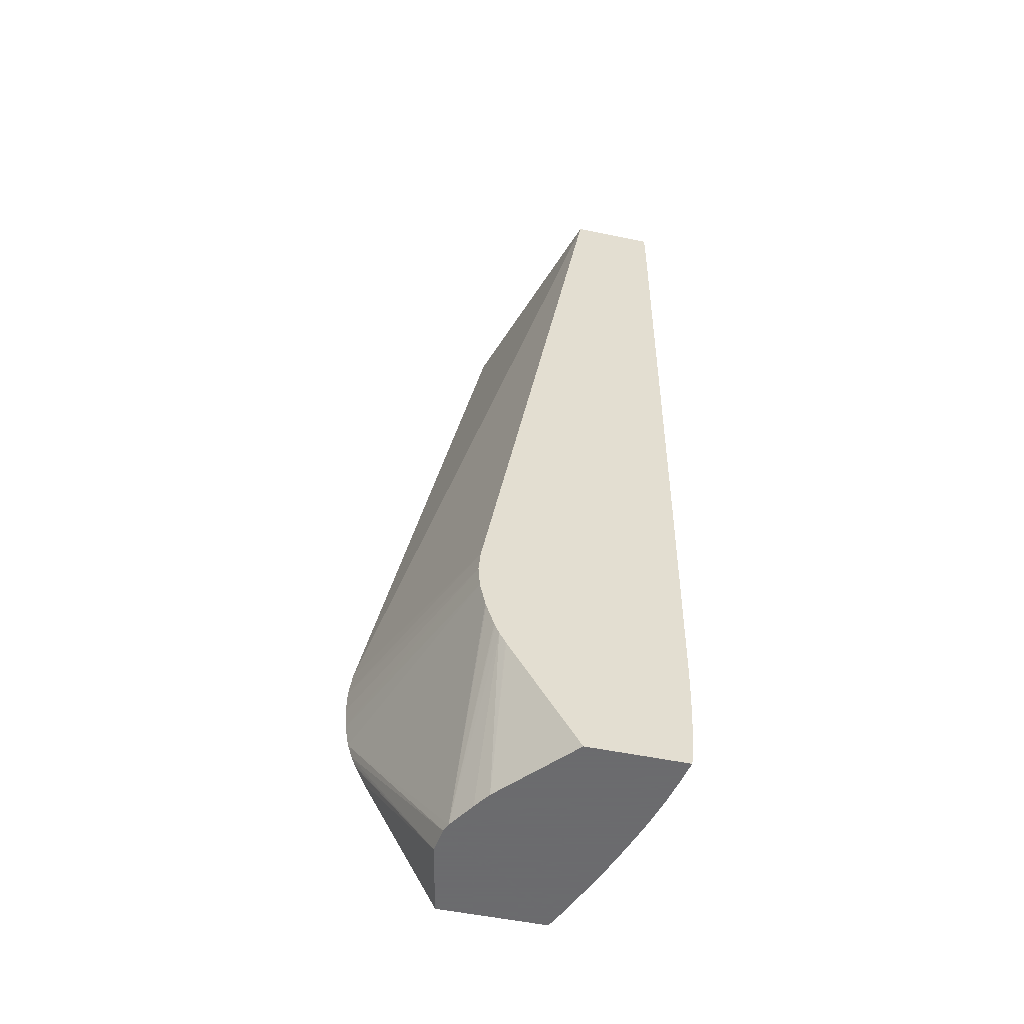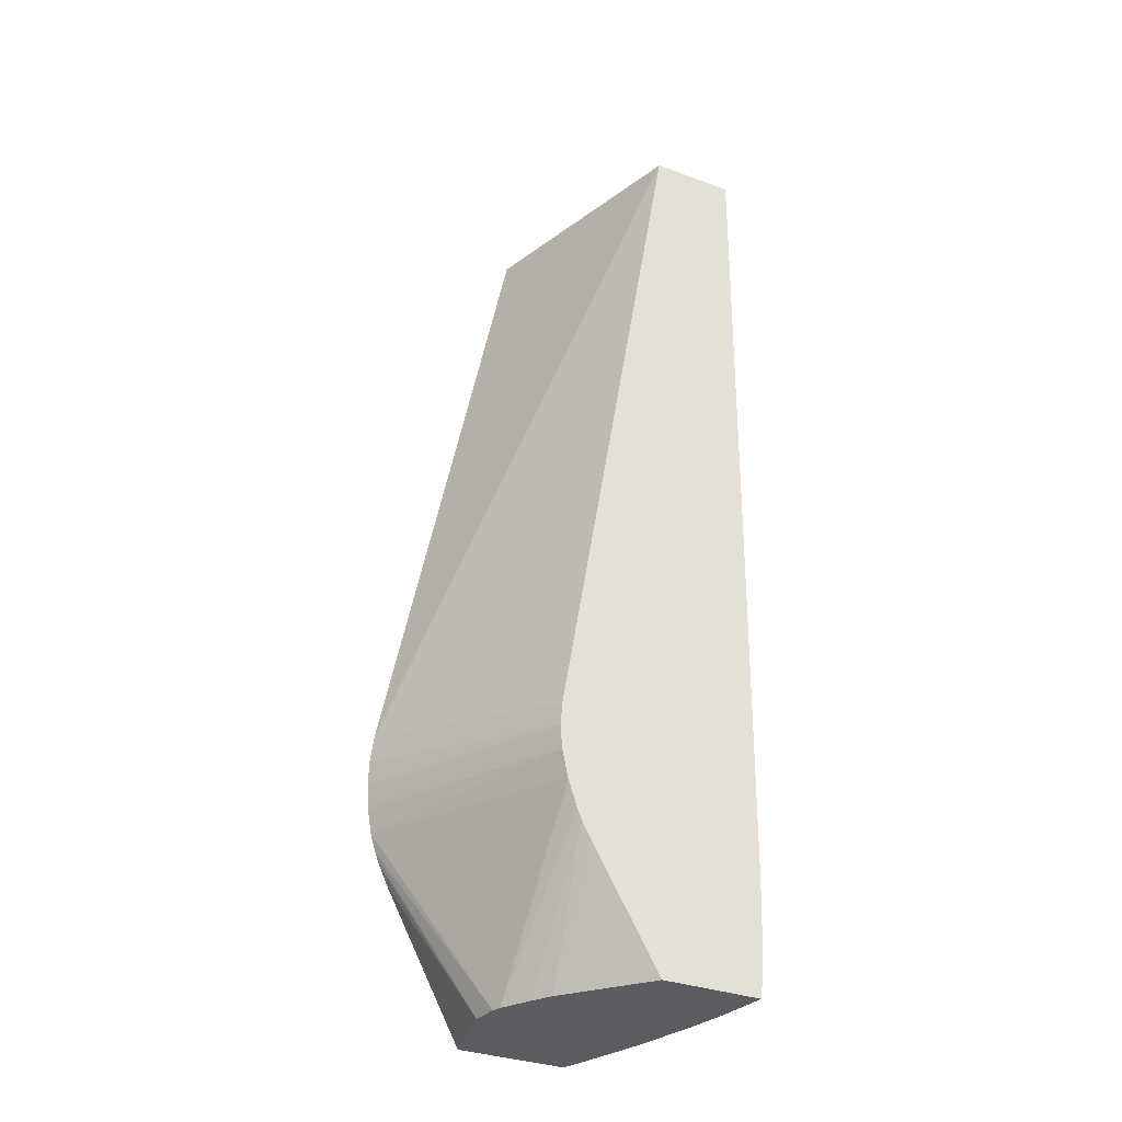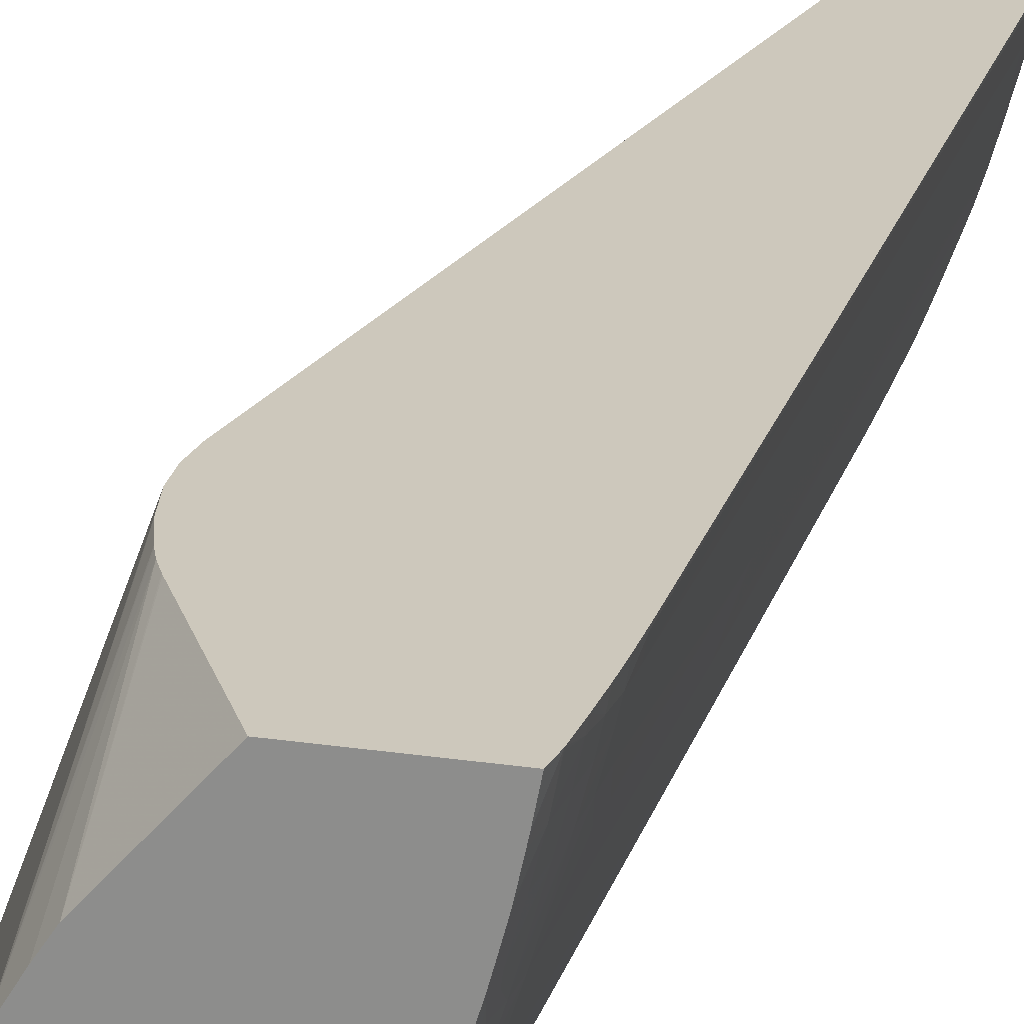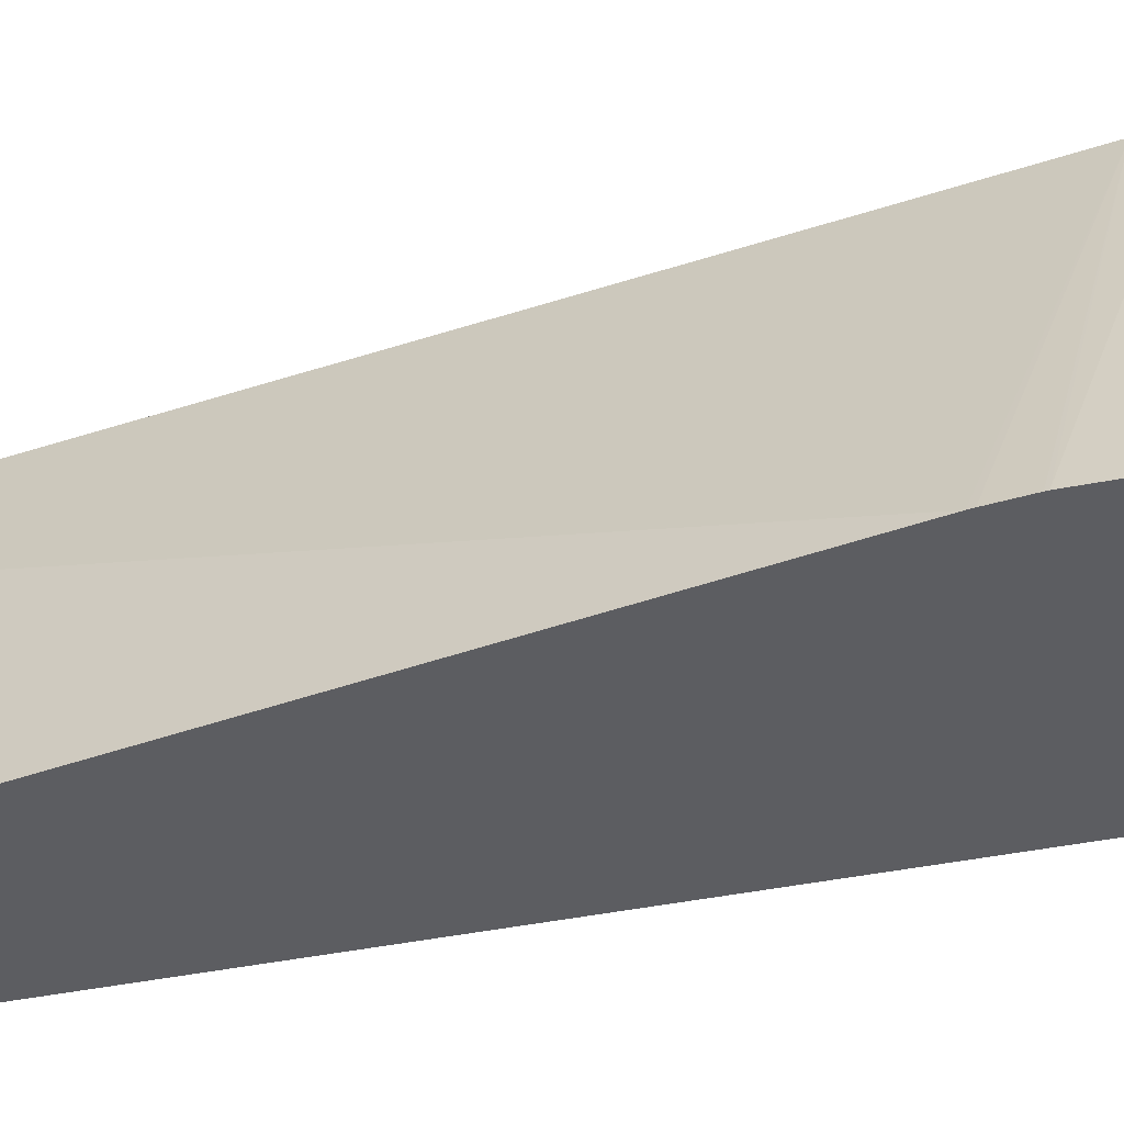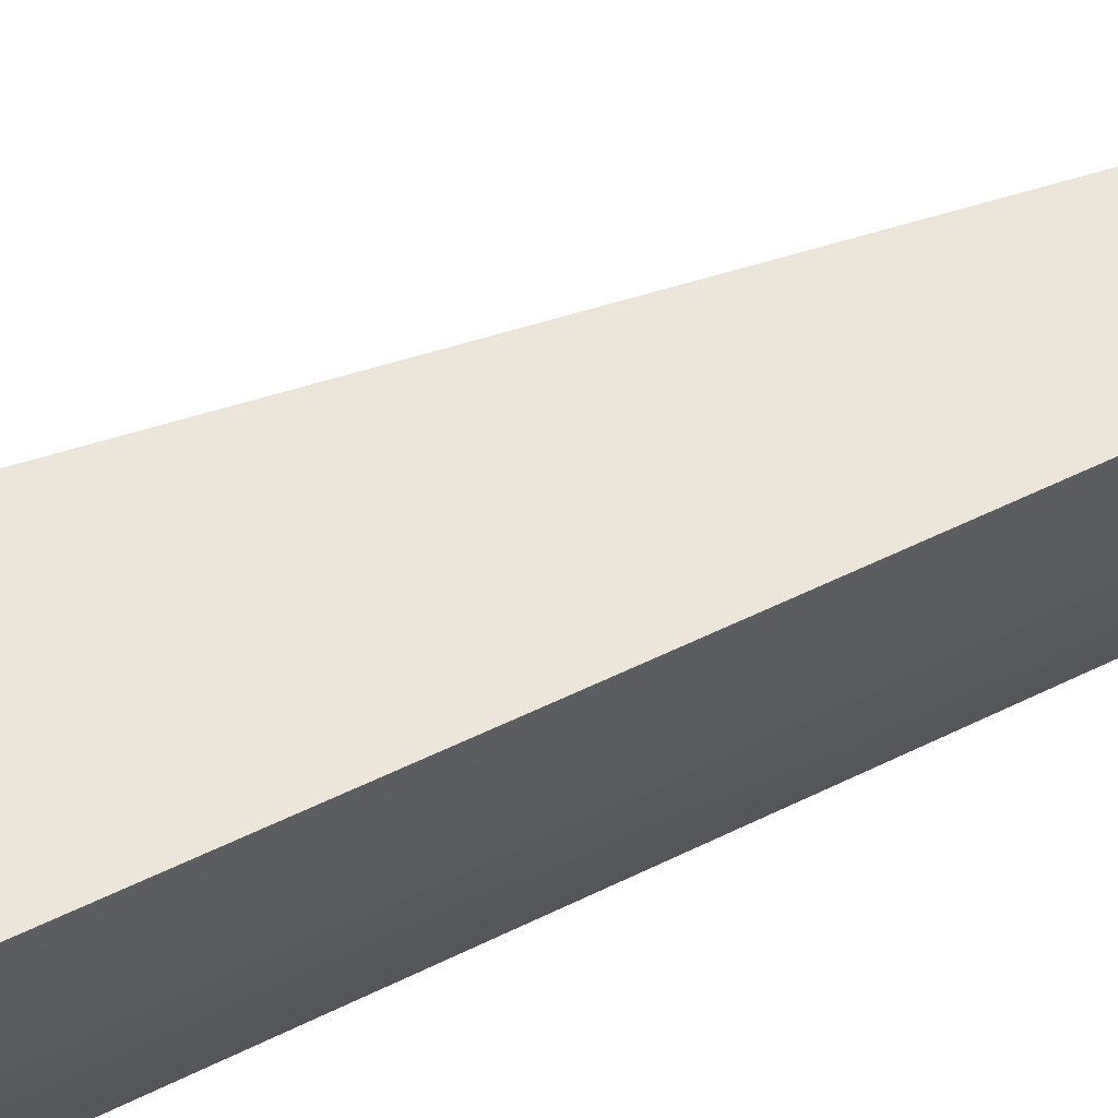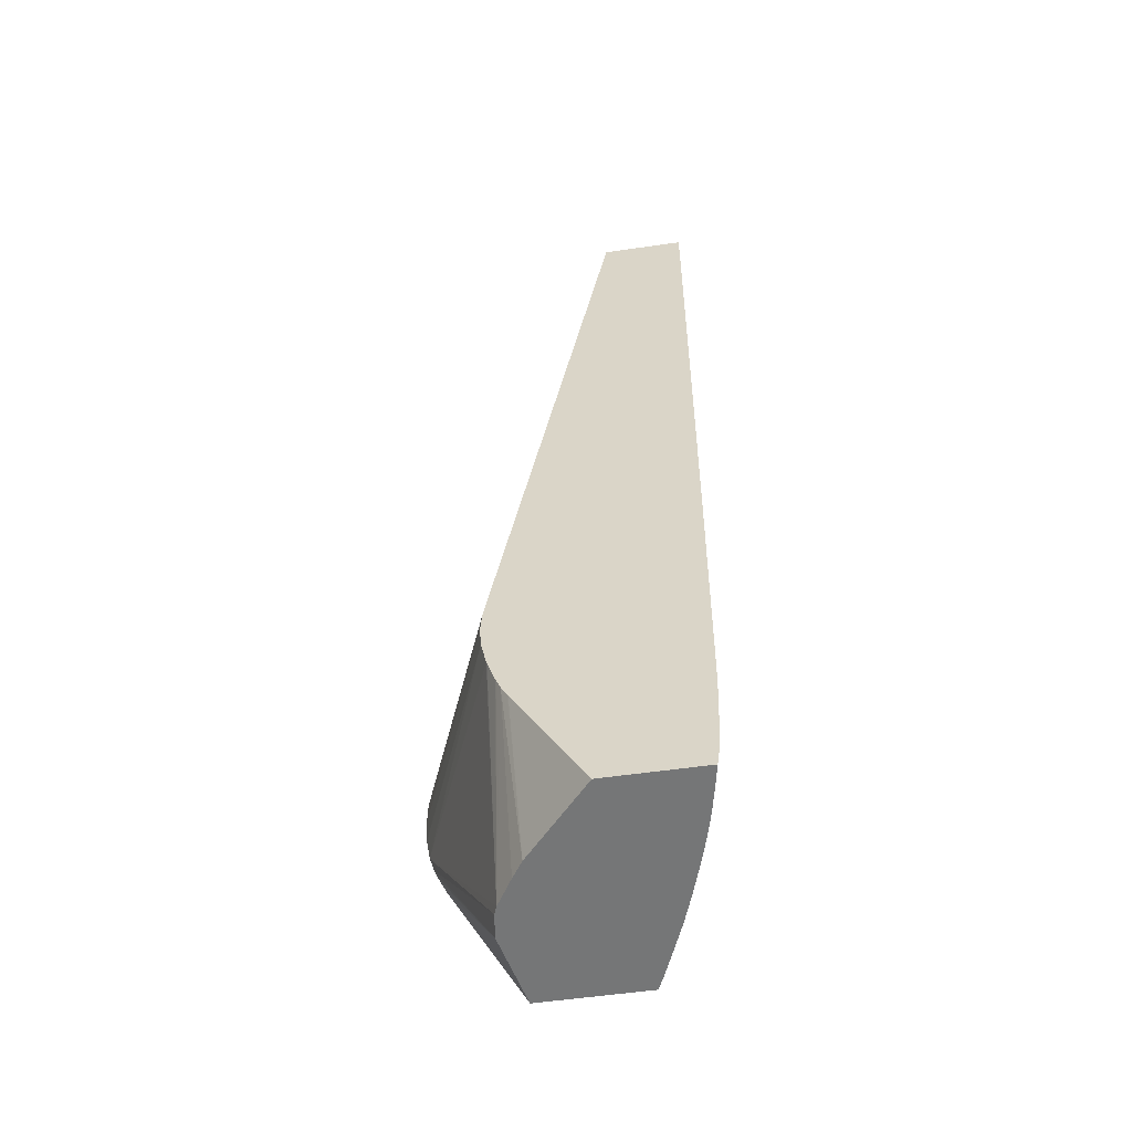
<metadata>
{"format":"obj","ext":"obj","renderer":"f3d","projection":"perspective","resolution":1024,"background":"white","views":[{"elev":-53.5,"azim":167.6,"up":"+Z"},{"elev":-33.6,"azim":153.5,"up":"+Z"},{"elev":22.1,"azim":-165.5,"up":"+Y"},{"elev":-36.4,"azim":104.6,"up":"+Y"},{"elev":48.5,"azim":-120.2,"up":"+Y"},{"elev":-56.7,"azim":-171.5,"up":"+Z"}]}
</metadata>
<code>
v -0.4621 -0.2662 -0.3409
v -0.463 -0.2662 -0.3546
v -0.5176 -0.1266 -0.356
v -0.4622 -0.2662 -0.3257
v -0.4632 -0.2662 -0.356
v -0.5186 -0.1266 -0.37
v -0.5185 -0.1266 -0.3449
v -0.4624 -0.2662 -0.3244
v -0.5187 -0.1266 -0.3418
v -0.4654 -0.2662 -0.3692
v -0.4657 -0.2662 -0.3709
v -0.522 -0.1266 -0.3863
v -0.4642 -0.2662 -0.31
v -0.4645 -0.2662 -0.3077
v -0.5918 -0.1266 0.09102
v -0.4687 -0.2662 -0.3809
v -0.5162 -0.2039 -0.4891
v -0.5181 -0.1987 -0.4891
v -0.5225 -0.1266 -0.3879
v -0.5441 -0.2662 0.09102
v -0.6431 -0.1266 0.09102
v -0.4705 -0.2662 -0.3859
v -0.514 -0.2193 -0.4891
v -0.5285 -0.182 -0.4891
v -0.53 -0.1266 -0.4094
v -0.5278 -0.1266 -0.4039
v -0.5274 -0.1266 -0.4029
v -0.5272 -0.1266 -0.4022
v -0.5982 -0.2662 0.09102
v -0.6432 -0.1266 0.08546
v -0.6428 -0.1288 0.0833
v -0.6427 -0.1288 0.09102
v -0.4716 -0.2662 -0.3885
v -0.5239 -0.2662 -0.4891
v -0.477 -0.2662 -0.4004
v -0.5353 -0.1717 -0.4891
v -0.5335 -0.1266 -0.4162
v -0.5987 -0.2651 0.09102
v -0.5982 -0.2662 0.06683
v -0.6432 -0.1266 0.0703
v -0.6395 -0.1439 0.0833
v -0.6411 -0.1362 0.09102
v -0.6428 -0.1288 0.06814
v -0.6395 -0.1439 0.06814
v -0.5889 -0.2662 -0.4891
v -0.5752 -0.1266 -0.4891
v -0.5341 -0.1266 -0.4172
v -0.6014 -0.259 0.09102
v -0.5987 -0.2651 0.06814
v -0.5986 -0.2651 0.05298
v -0.5981 -0.2662 0.05298
v -0.643 -0.1266 0.05298
v -0.6427 -0.1288 0.05298
v -0.637 -0.154 0.0833
v -0.637 -0.1539 0.09102
v -0.6394 -0.1439 0.09102
v -0.6369 -0.1538 0.06814
v -0.6372 -0.14 -0.2499
v -0.6353 -0.1475 -0.2499
v -0.6324 -0.1591 -0.2499
v -0.5911 -0.2615 -0.4891
v -0.5899 -0.2662 -0.4816
v -0.6339 -0.1266 -0.4891
v -0.604 -0.2529 0.09102
v -0.604 -0.2526 0.06814
v -0.6056 -0.2413 -0.2045
v -0.598 -0.2651 0.007554
v -0.5975 -0.2662 0.007554
v -0.6405 -0.1266 -0.2024
v -0.64 -0.1266 -0.2499
v -0.6398 -0.1288 -0.2348
v -0.6349 -0.1615 0.0833
v -0.635 -0.1615 0.09102
v -0.636 -0.1578 0.09102
v -0.6314 -0.1742 0.06814
v -0.6396 -0.1288 -0.2499
v -0.6362 -0.1359 -0.4166
v -0.6341 -0.1439 -0.4318
v -0.6343 -0.1439 -0.4166
v -0.6352 -0.1472 -0.2651
v -0.6321 -0.1591 -0.2803
v -0.6282 -0.1742 -0.2651
v -0.5919 -0.2598 -0.4891
v -0.5904 -0.2662 -0.4772
v -0.5926 -0.2614 -0.4772
v -0.6353 -0.1266 -0.4786
v -0.6312 -0.1403 -0.4891
v -0.6073 -0.2454 0.09102
v -0.6072 -0.2453 0.0833
v -0.606 -0.2423 -0.1338
v -0.6089 -0.2346 -0.1439
v -0.6083 -0.233 -0.2499
v -0.6055 -0.2411 -0.2197
v -0.599 -0.25 -0.4469
v -0.5933 -0.2631 -0.4469
v -0.5921 -0.2662 -0.4409
v -0.638 -0.1266 -0.4149
v -0.6377 -0.1283 -0.4166
v -0.6315 -0.1742 0.0833
v -0.6315 -0.1742 0.09102
v -0.6273 -0.1894 0.09102
v -0.6361 -0.1352 -0.4318
v -0.6302 -0.1591 -0.4318
v -0.6304 -0.1591 -0.4166
v -0.6336 -0.1439 -0.4469
v -0.6297 -0.1591 -0.4469
v -0.628 -0.1742 -0.2803
v -0.6213 -0.1973 -0.2774
v -0.6237 -0.1894 -0.2651
v -0.593 -0.2573 -0.4891
v -0.5915 -0.2662 -0.4621
v -0.5932 -0.2626 -0.4621
v -0.5986 -0.25 -0.4621
v -0.5975 -0.25 -0.4772
v -0.6317 -0.1439 -0.4772
v -0.6351 -0.1279 -0.4776
v -0.6354 -0.1316 -0.4621
v -0.636 -0.1266 -0.4679
v -0.6304 -0.1439 -0.4891
v -0.6094 -0.24 0.09102
v -0.6113 -0.2348 0.09102
v -0.6131 -0.2197 -0.2651
v -0.6111 -0.2197 -0.4318
v -0.6072 -0.2301 -0.4318
v -0.604 -0.2374 -0.4469
v -0.5917 -0.2662 -0.4553
v -0.592 -0.2662 -0.4469
v -0.638 -0.1266 -0.4166
v -0.6377 -0.1266 -0.4318
v -0.6375 -0.1276 -0.4318
v -0.6231 -0.2025 0.09102
v -0.6372 -0.1266 -0.4461
v -0.6358 -0.1337 -0.4469
v -0.6258 -0.1742 -0.4318
v -0.6261 -0.1742 -0.4166
v -0.6263 -0.1742 -0.4014
v -0.6254 -0.1742 -0.4469
v -0.6222 -0.1853 -0.4469
v -0.6328 -0.1439 -0.4621
v -0.6289 -0.1591 -0.4621
v -0.6247 -0.1742 -0.4621
v -0.6218 -0.1842 -0.4621
v -0.6197 -0.1918 -0.4621
v -0.6224 -0.1858 -0.4318
v -0.62 -0.1929 -0.4469
v -0.6201 -0.1934 -0.4318
v -0.6163 -0.2045 -0.4469
v -0.6142 -0.2271 0.09102
v -0.6186 -0.215 0.09102
v -0.6204 -0.21 0.09102
v -0.596 -0.25 -0.4891
v -0.6038 -0.2367 -0.4621
v -0.6038 -0.2339 -0.4783
v -0.606 -0.2271 -0.484
v -0.6279 -0.1591 -0.4772
v -0.6279 -0.1557 -0.4891
v -0.627 -0.1591 -0.4891
v -0.6364 -0.1266 -0.4621
v -0.6109 -0.2197 -0.4469
v -0.607 -0.2298 -0.4469
v -0.6371 -0.1266 -0.4469
v -0.6366 -0.1266 -0.458
v -0.6232 -0.1757 -0.4784
v -0.6215 -0.1829 -0.4742
v -0.6211 -0.1817 -0.4843
v -0.6195 -0.1885 -0.4784
v -0.6146 -0.2045 -0.4772
v -0.6157 -0.2045 -0.4621
v -0.6103 -0.2197 -0.4621
v -0.6034 -0.2317 -0.4891
v -0.6067 -0.2291 -0.4621
v -0.6063 -0.2282 -0.4739
v -0.6134 -0.2045 -0.4891
v -0.6073 -0.2216 -0.4891
v -0.6056 -0.2261 -0.4891
v -0.6087 -0.2211 -0.4783
v -0.6241 -0.1699 -0.4891
v -0.6231 -0.1736 -0.4891
v -0.6223 -0.1766 -0.4891
v -0.6209 -0.181 -0.4891
v -0.6193 -0.1862 -0.4891
v -0.6183 -0.1892 -0.4891
f 92 122 123
f 94 112 95
f 94 113 112
f 94 125 113
f 93 125 94
f 93 124 125
f 92 124 93
f 92 123 124
f 91 122 92
f 86 116 117
f 91 120 121
f 90 120 91
f 89 120 90
f 88 120 89
f 86 119 115
f 86 87 119
f 86 117 118
f 95 112 126
f 91 121 122
f 95 126 127
f 105 140 106
f 97 128 98
f 86 115 116
f 105 139 140
f 105 133 139
f 104 136 107
f 103 138 134
f 103 137 138
f 103 106 137
f 103 136 104
f 103 135 136
f 103 134 135
f 102 133 105
f 102 132 133
f 102 130 132
f 101 108 131
f 101 109 108
f 99 101 100
f 98 130 102
f 98 129 130
f 98 128 129
f 95 127 96
f 85 114 110
f 61 62 84
f 85 112 113
f 70 76 71
f 70 98 76
f 70 97 98
f 67 96 68
f 67 95 96
f 67 94 95
f 66 94 67
f 66 93 94
f 66 92 93
f 66 91 92
f 66 90 91
f 65 90 66
f 65 89 90
f 65 88 89
f 64 88 65
f 63 87 86
f 61 85 83
f 61 84 85
f 106 140 141
f 72 99 100
f 85 113 114
f 72 100 73
f 75 101 99
f 85 111 112
f 84 111 85
f 83 85 110
f 82 109 101
f 82 108 109
f 82 107 108
f 82 104 107
f 81 104 82
f 79 81 80
f 78 106 103
f 78 105 106
f 78 102 105
f 78 81 79
f 78 104 81
f 78 103 104
f 77 102 78
f 77 98 102
f 76 98 77
f 75 82 101
f 72 75 99
f 106 141 142
f 169 172 171
f 106 143 137
f 153 172 154
f 152 159 171
f 152 160 159
f 152 172 153
f 152 171 172
f 151 154 170
f 147 169 159
f 147 168 169
f 154 173 174
f 145 147 146
f 143 168 145
f 143 167 168
f 143 166 167
f 143 165 166
f 143 164 165
f 142 164 143
f 141 164 142
f 141 163 164
f 145 168 147
f 154 174 175
f 154 175 170
f 154 172 176
f 60 82 75
f 169 176 172
f 167 169 168
f 167 176 169
f 167 182 173
f 167 181 182
f 167 180 181
f 165 167 166
f 165 180 167
f 165 179 180
f 163 165 164
f 163 179 165
f 163 178 179
f 159 169 171
f 155 178 163
f 155 177 178
f 155 157 177
f 154 167 173
f 154 176 167
f 140 163 141
f 140 155 163
f 139 155 140
f 138 143 145
f 115 155 139
f 114 154 151
f 114 153 154
f 114 152 153
f 113 125 152
f 113 152 114
f 111 126 112
f 110 114 151
f 108 150 131
f 108 149 150
f 108 148 149
f 108 122 148
f 108 123 122
f 108 147 123
f 108 146 147
f 108 145 146
f 108 144 145
f 108 136 144
f 107 136 108
f 115 139 117
f 106 142 143
f 115 117 116
f 115 156 157
f 137 143 138
f 135 144 136
f 135 145 144
f 134 145 135
f 134 138 145
f 133 162 158
f 133 161 162
f 132 161 133
f 129 132 130
f 125 160 152
f 124 160 125
f 124 159 160
f 123 159 124
f 123 147 159
f 121 148 122
f 117 133 158
f 117 139 133
f 117 158 118
f 115 157 155
f 115 119 156
f 60 81 82
f 58 71 76
f 59 80 81
f 9 14 13
f 8 9 13
f 6 11 12
f 6 10 11
f 5 10 6
f 4 9 8
f 4 7 9
f 3 7 4
f 9 15 14
f 3 9 7
f 3 21 15
f 3 30 21
f 3 40 30
f 3 52 40
f 3 69 52
f 3 70 69
f 3 97 70
f 3 128 97
f 3 15 9
f 11 16 17
f 11 17 18
f 11 18 12
f 15 64 48
f 15 88 64
f 15 120 88
f 15 121 120
f 15 148 121
f 15 149 148
f 15 150 149
f 15 131 150
f 15 101 131
f 15 100 101
f 15 73 100
f 15 74 73
f 15 55 74
f 15 56 55
f 15 42 56
f 15 32 42
f 15 21 32
f 14 15 20
f 12 18 19
f 3 129 128
f 3 132 129
f 3 161 132
f 3 162 161
f 1 34 35
f 1 45 34
f 1 62 45
f 1 84 62
f 1 111 84
f 1 126 111
f 1 127 126
f 1 96 127
f 1 68 96
f 1 51 68
f 1 39 51
f 1 29 39
f 1 20 29
f 1 14 20
f 1 8 13
f 1 4 8
f 1 3 4
f 1 2 3
f 59 81 60
f 1 35 33
f 15 48 38
f 1 33 22
f 1 16 11
f 3 158 162
f 3 118 158
f 3 86 118
f 3 63 86
f 3 46 63
f 3 47 46
f 3 37 47
f 3 25 37
f 3 26 25
f 3 27 26
f 3 28 27
f 3 19 28
f 3 12 19
f 3 6 12
f 2 6 3
f 2 5 6
f 1 5 2
f 1 10 5
f 1 11 10
f 1 22 16
f 15 38 29
f 1 13 14
f 16 22 23
f 44 60 57
f 44 59 60
f 44 58 59
f 44 53 58
f 44 57 54
f 43 53 44
f 41 44 54
f 41 56 42
f 45 62 61
f 41 55 56
f 40 53 43
f 40 52 53
f 39 50 51
f 39 49 50
f 38 49 39
f 38 48 49
f 36 47 37
f 36 46 47
f 41 54 55
f 48 64 49
f 49 64 50
f 50 64 65
f 15 29 20
f 58 79 80
f 58 78 79
f 58 80 59
f 58 76 77
f 57 60 75
f 57 75 72
f 54 74 55
f 54 73 74
f 54 72 73
f 54 57 72
f 53 71 58
f 53 70 71
f 53 69 70
f 52 69 53
f 50 68 51
f 50 67 68
f 50 66 67
f 50 65 66
f 31 44 41
f 31 43 44
f 58 77 78
f 31 41 42
f 17 157 156
f 17 177 157
f 17 178 177
f 17 179 178
f 17 180 179
f 17 181 180
f 17 182 181
f 17 173 182
f 17 156 119
f 17 174 173
f 17 170 175
f 17 151 170
f 17 110 151
f 17 83 110
f 17 61 83
f 17 45 61
f 17 23 34
f 31 42 32
f 17 175 174
f 17 119 87
f 17 34 45
f 17 63 46
f 30 43 31
f 17 87 63
f 30 40 43
f 29 38 39
f 25 36 37
f 24 36 25
f 23 35 34
f 23 33 35
f 22 33 23
f 16 23 17
f 21 30 31
f 18 28 19
f 18 27 28
f 18 26 27
f 17 36 24
f 21 31 32
f 18 25 26
f 18 24 25
f 17 46 36
f 17 24 18

</code>
